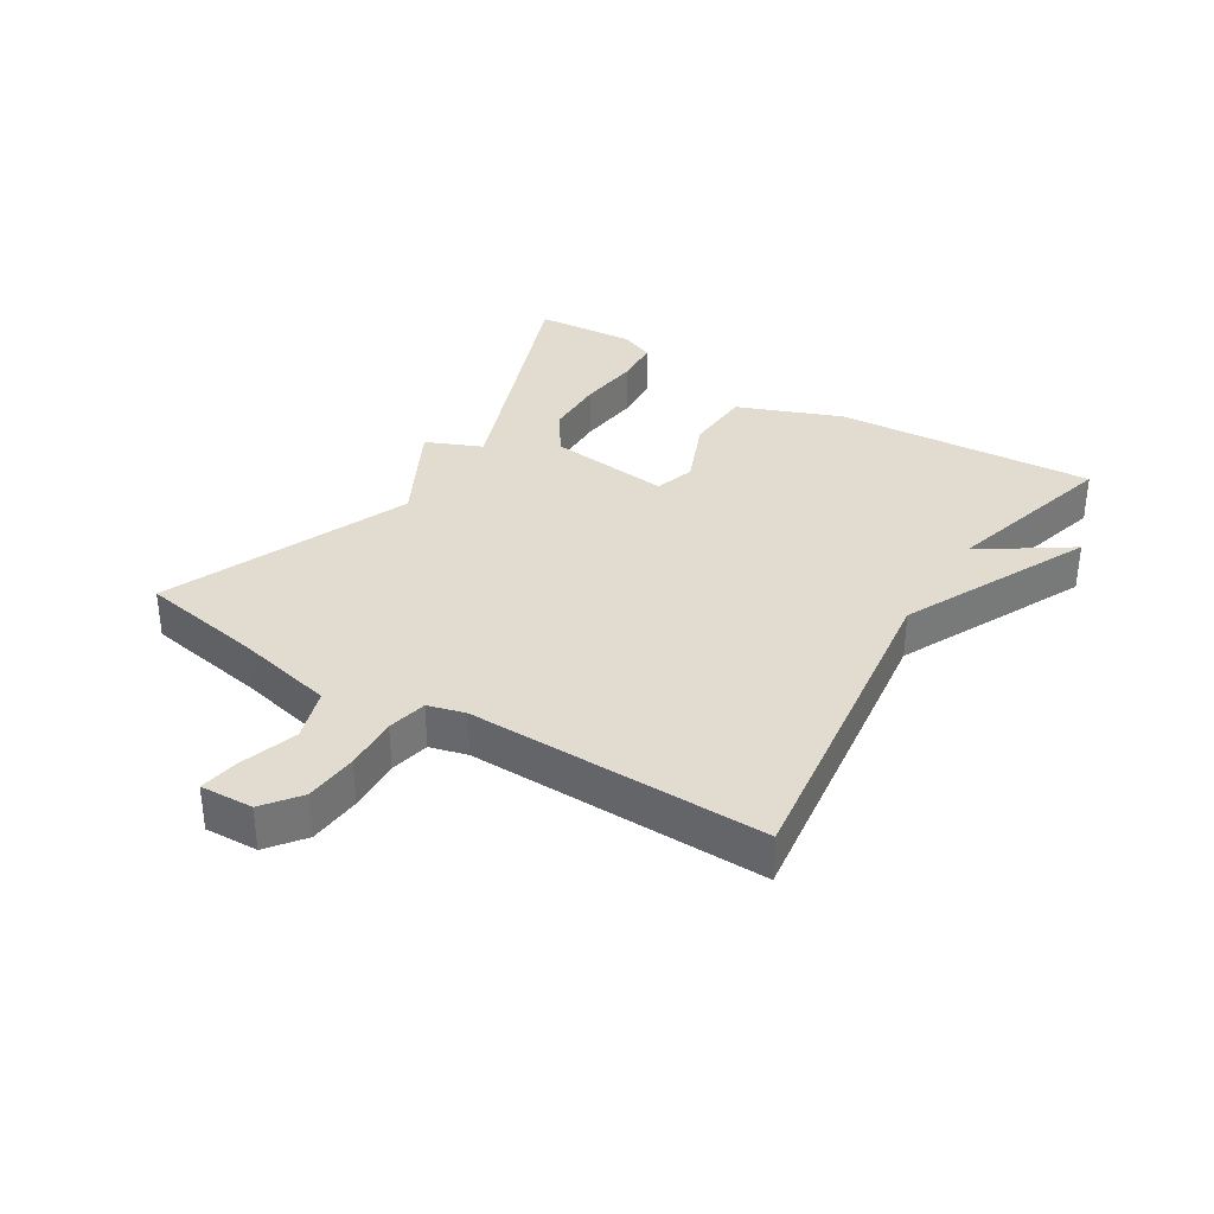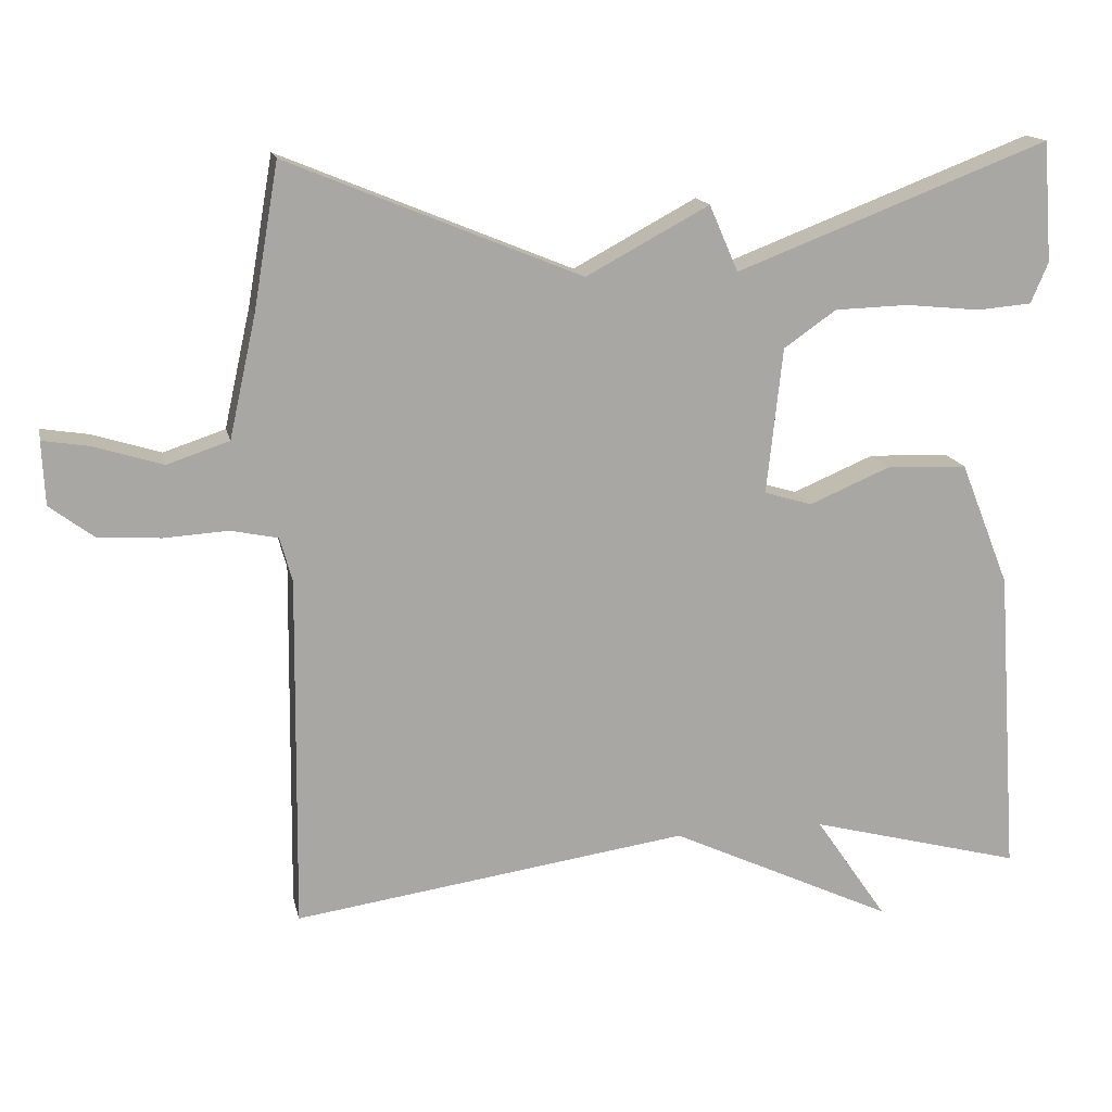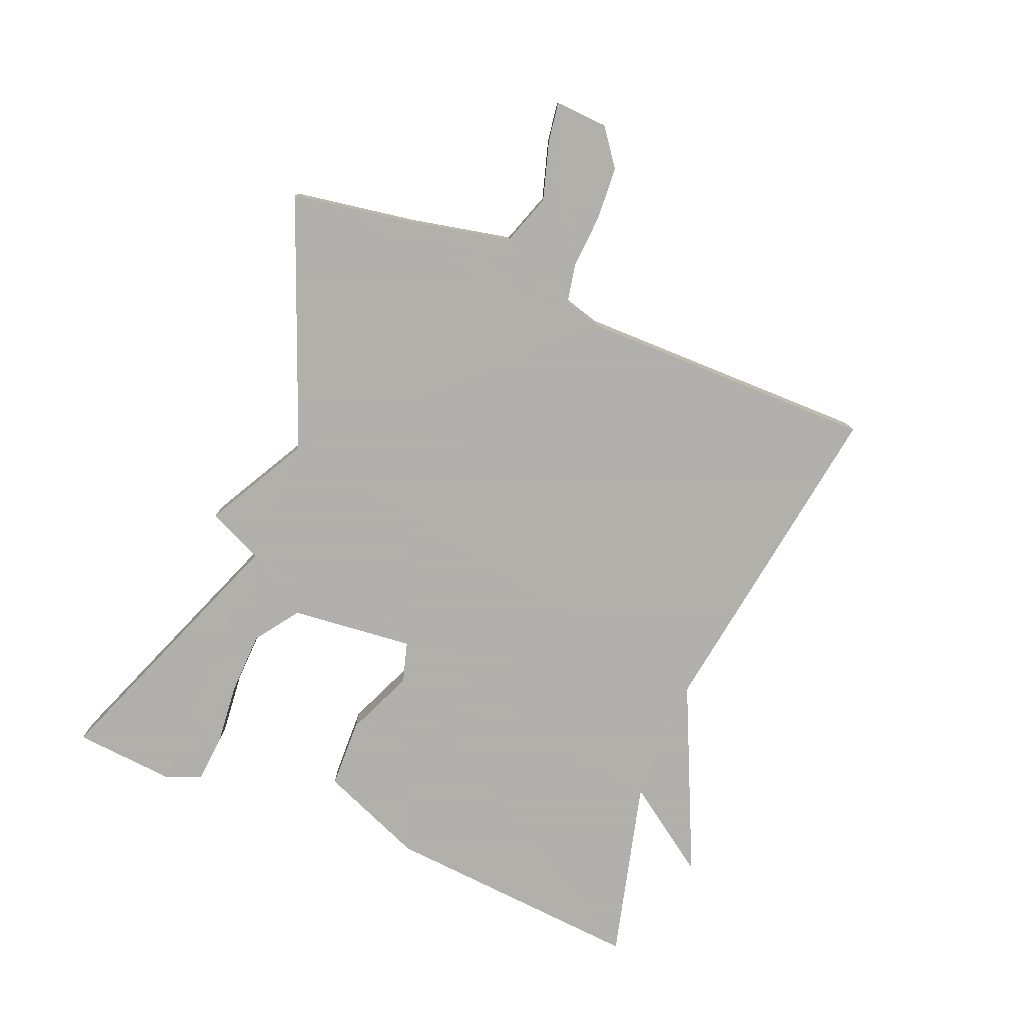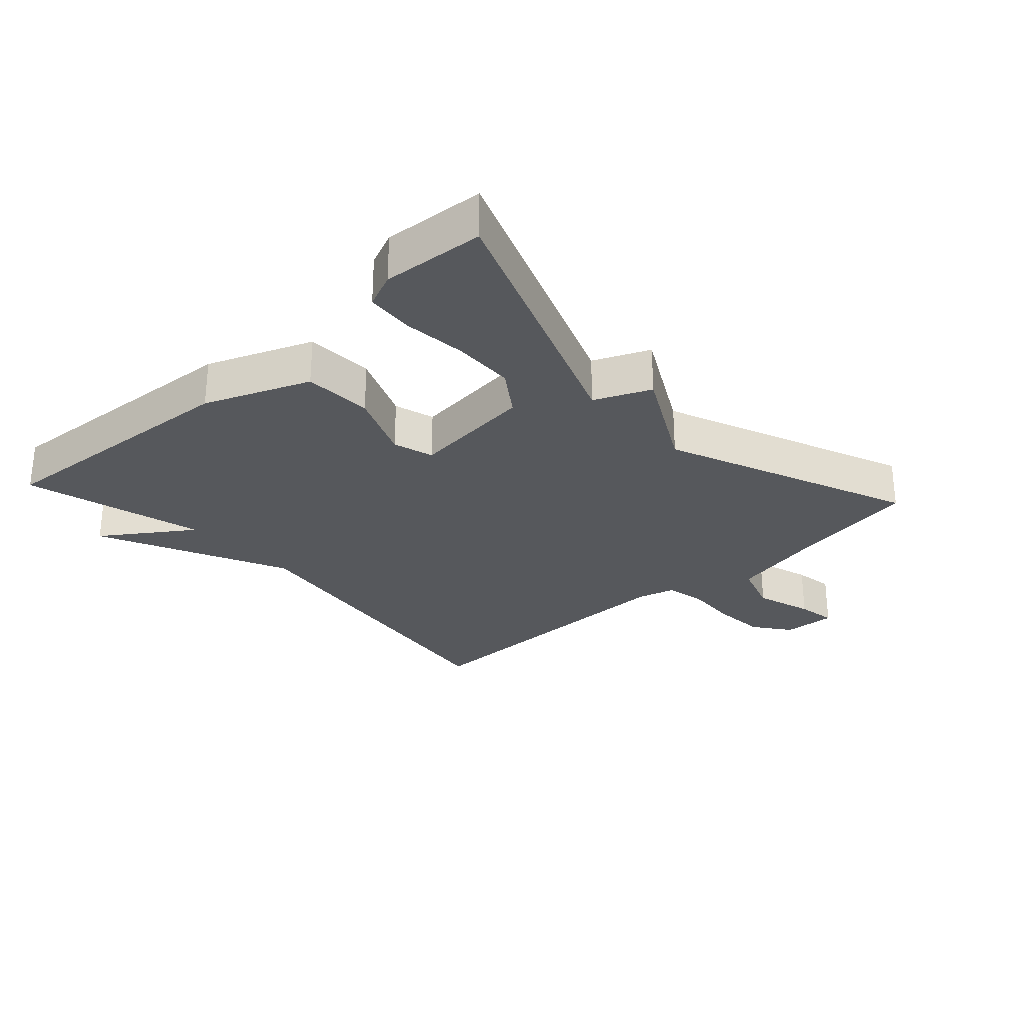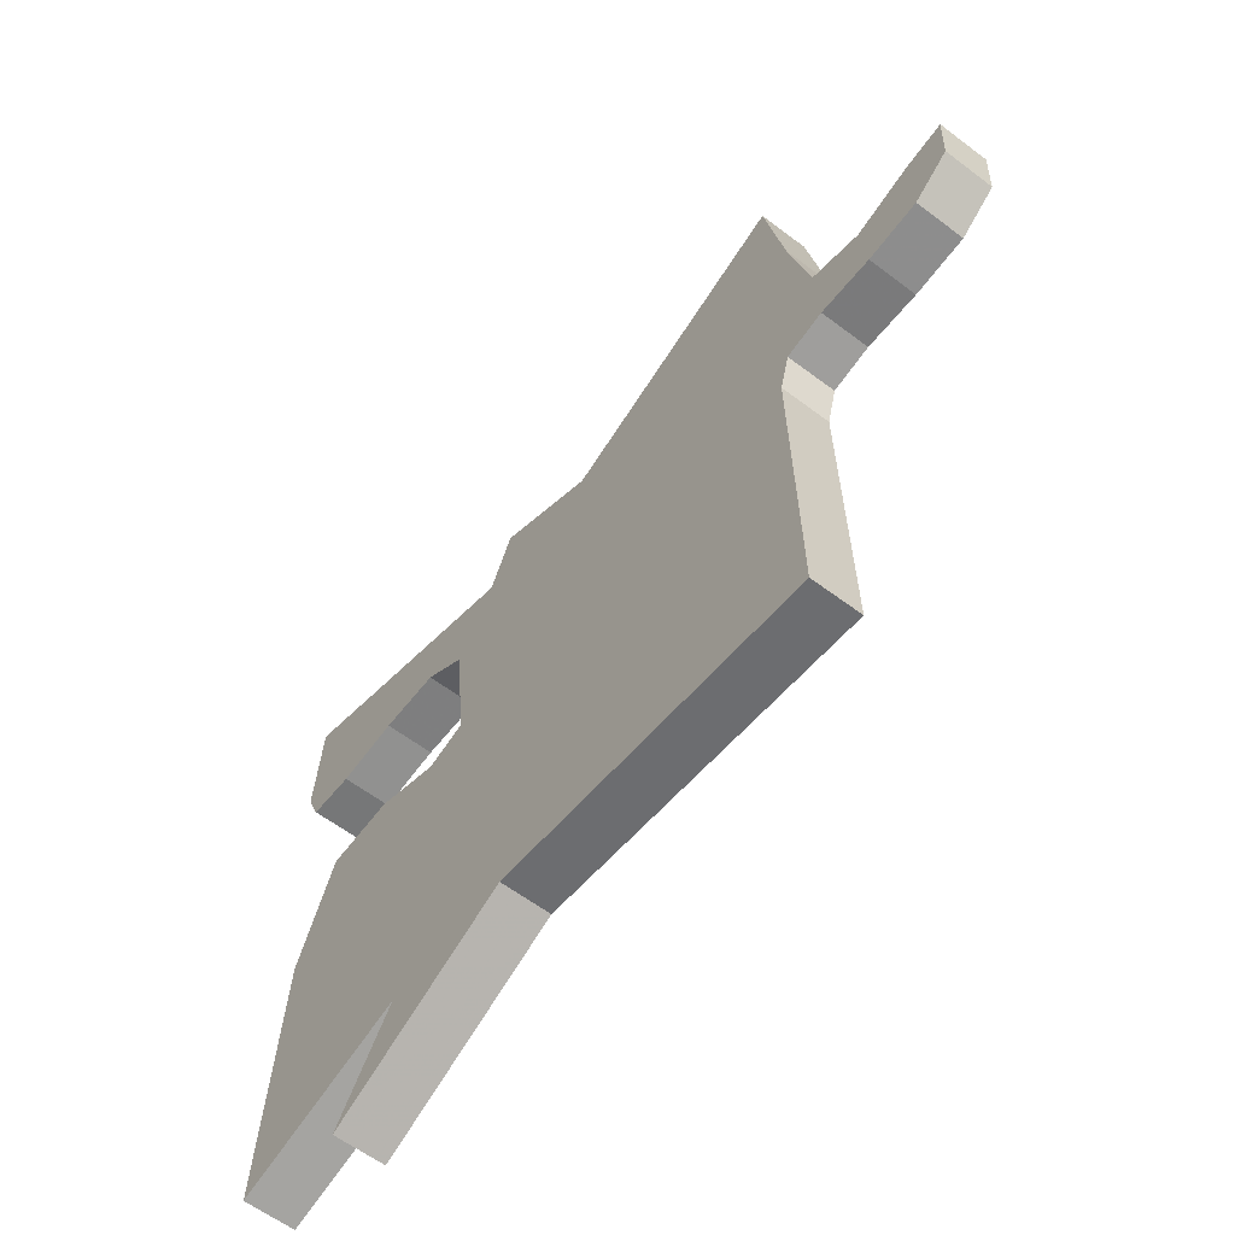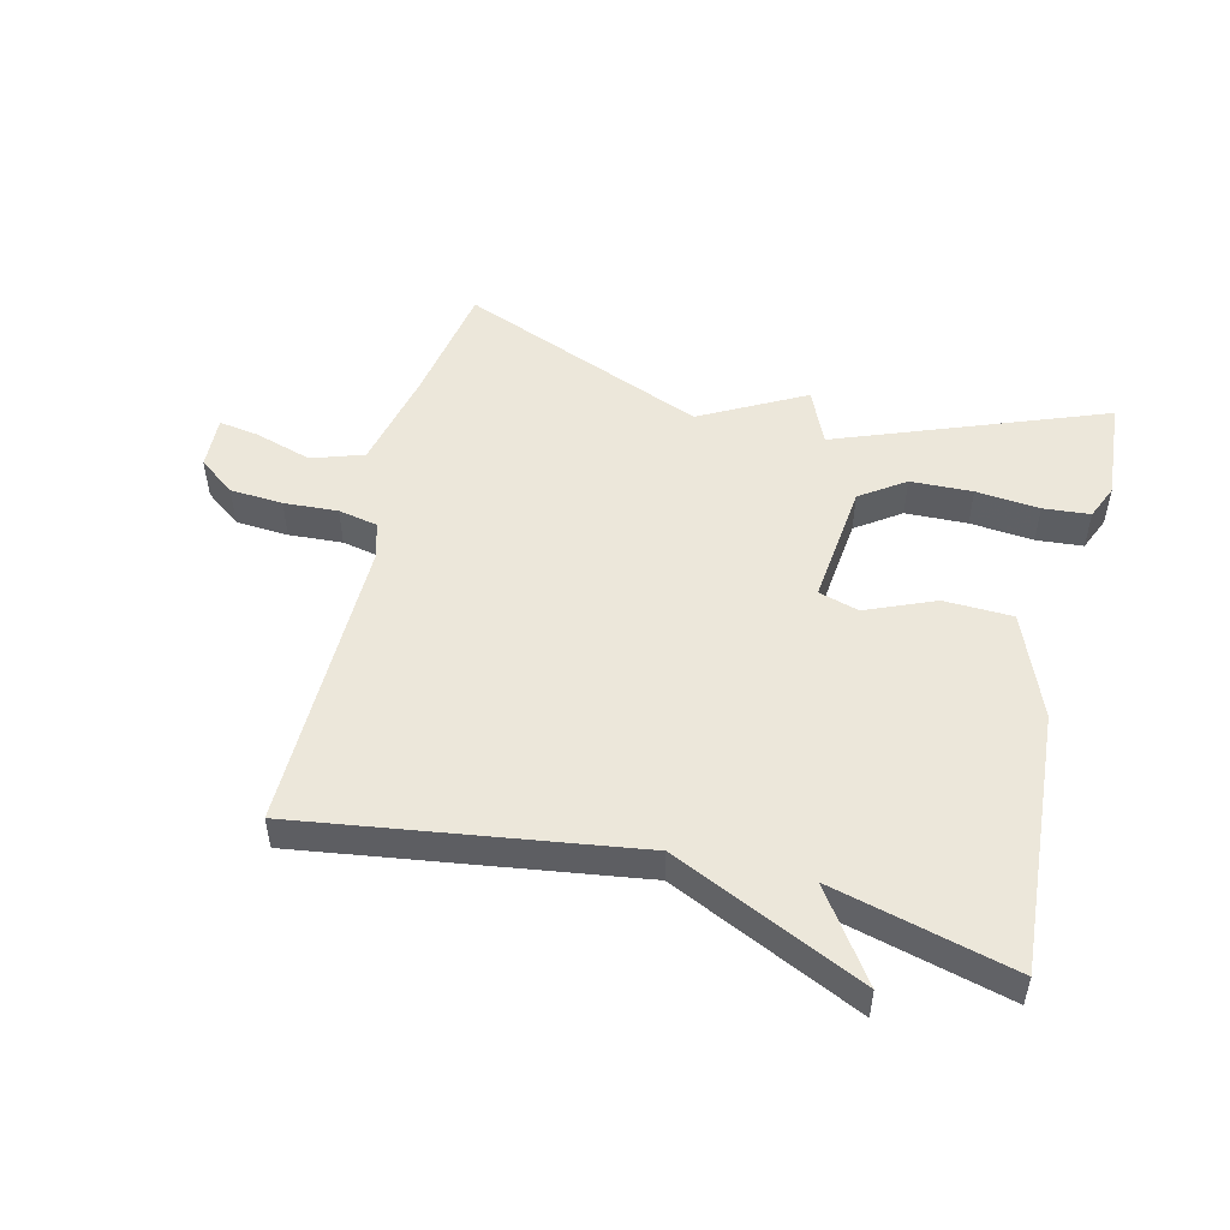
<metadata>
{"format":"obj","ext":"obj","renderer":"f3d","projection":"perspective","resolution":1024,"background":"white","views":[{"elev":34.4,"azim":122.2,"up":"+Y"},{"elev":15.3,"azim":167.9,"up":"+Z"},{"elev":-78.4,"azim":67.3,"up":"+Y"},{"elev":-28.0,"azim":-47.5,"up":"+Y"},{"elev":-61.1,"azim":52.5,"up":"+Z"},{"elev":50.7,"azim":-166.3,"up":"+Y"}]}
</metadata>
<code>
v -0.5 0.07 0.5
v -0.086 0.07 0.342
v -0.048 0.07 0.429
v 0.114 0.07 0.342
v 0.5 0.07 0.5
v 0.533 0.07 0.309
v 0.568 0.07 0.151
v 0.649 0.07 0.124
v 0.739 0.07 0.152
v 0.801 0.07 0.162
v 0.797 0.07 0.079
v 0.74 0.07 0.036
v 0.657 0.07 0.03
v 0.573 0.07 0.035
v 0.511 0.07 0.022
v 0.495 0.07 -0.036
v 0.5 0.07 -0.5
v -0.019 0.07 -0.426
v -0.314 0.07 -0.564
v -0.219 0.07 -0.426
v -0.5 0.07 -0.5
v -0.472 0.07 -0.093
v -0.407 0.07 0.07
v -0.3 0.07 0.074
v -0.193 0.07 0.029
v -0.13 0.07 0.048
v -0.151 0.07 0.24
v -0.22 0.07 0.288
v -0.317 0.07 0.291
v -0.416 0.07 0.281
v -0.489 0.07 0.287
v -0.512 0.07 0.341
v -0.5 0 0.5
v -0.086 0 0.342
v -0.048 0 0.429
v 0.114 0 0.342
v 0.5 0 0.5
v 0.533 0 0.309
v 0.568 0 0.151
v 0.649 0 0.124
v 0.739 0 0.152
v 0.801 0 0.162
v 0.797 0 0.079
v 0.74 0 0.036
v 0.657 0 0.03
v 0.573 0 0.035
v 0.511 0 0.022
v 0.495 0 -0.036
v 0.5 0 -0.5
v -0.019 0 -0.426
v -0.314 0 -0.564
v -0.219 0 -0.426
v -0.5 0 -0.5
v -0.472 0 -0.093
v -0.407 0 0.07
v -0.3 0 0.074
v -0.193 0 0.029
v -0.13 0 0.048
v -0.151 0 0.24
v -0.22 0 0.288
v -0.317 0 0.291
v -0.416 0 0.281
v -0.489 0 0.287
v -0.512 0 0.341
f 32 1 2
f 31 32 2
f 30 31 2
f 29 30 2
f 28 29 2
f 27 28 2
f 26 27 2
f 23 24 25
f 22 23 25
f 21 22 25
f 20 21 25
f 20 25 26
f 18 19 20
f 18 20 26
f 2 3 4
f 26 2 4
f 18 26 4
f 17 18 4
f 16 17 4
f 12 13 14
f 11 12 14
f 10 11 14
f 9 10 14
f 8 9 14
f 7 8 14 15
f 6 7 15
f 6 15 16
f 5 6 16
f 4 5 16
f 34 33 64
f 34 64 63
f 34 63 62
f 34 62 61
f 34 61 60
f 34 60 59
f 34 59 58
f 57 56 55
f 57 55 54
f 57 54 53
f 57 53 52
f 58 57 52
f 52 51 50
f 58 52 50
f 36 35 34
f 36 34 58
f 36 58 50
f 36 50 49
f 36 49 48
f 46 45 44
f 46 44 43
f 46 43 42
f 46 42 41
f 46 41 40
f 47 46 40 39
f 47 39 38
f 48 47 38
f 48 38 37
f 48 37 36
f 1 33 34 2
f 2 34 35 3
f 3 35 36 4
f 4 36 37 5
f 5 37 38 6
f 6 38 39 7
f 7 39 40 8
f 8 40 41 9
f 9 41 42 10
f 10 42 43 11
f 11 43 44 12
f 12 44 45 13
f 13 45 46 14
f 14 46 47 15
f 15 47 48 16
f 16 48 49 17
f 17 49 50 18
f 18 50 51 19
f 19 51 52 20
f 20 52 53 21
f 21 53 54 22
f 22 54 55 23
f 23 55 56 24
f 24 56 57 25
f 25 57 58 26
f 26 58 59 27
f 27 59 60 28
f 28 60 61 29
f 29 61 62 30
f 30 62 63 31
f 31 63 64 32
f 32 64 33 1

</code>
